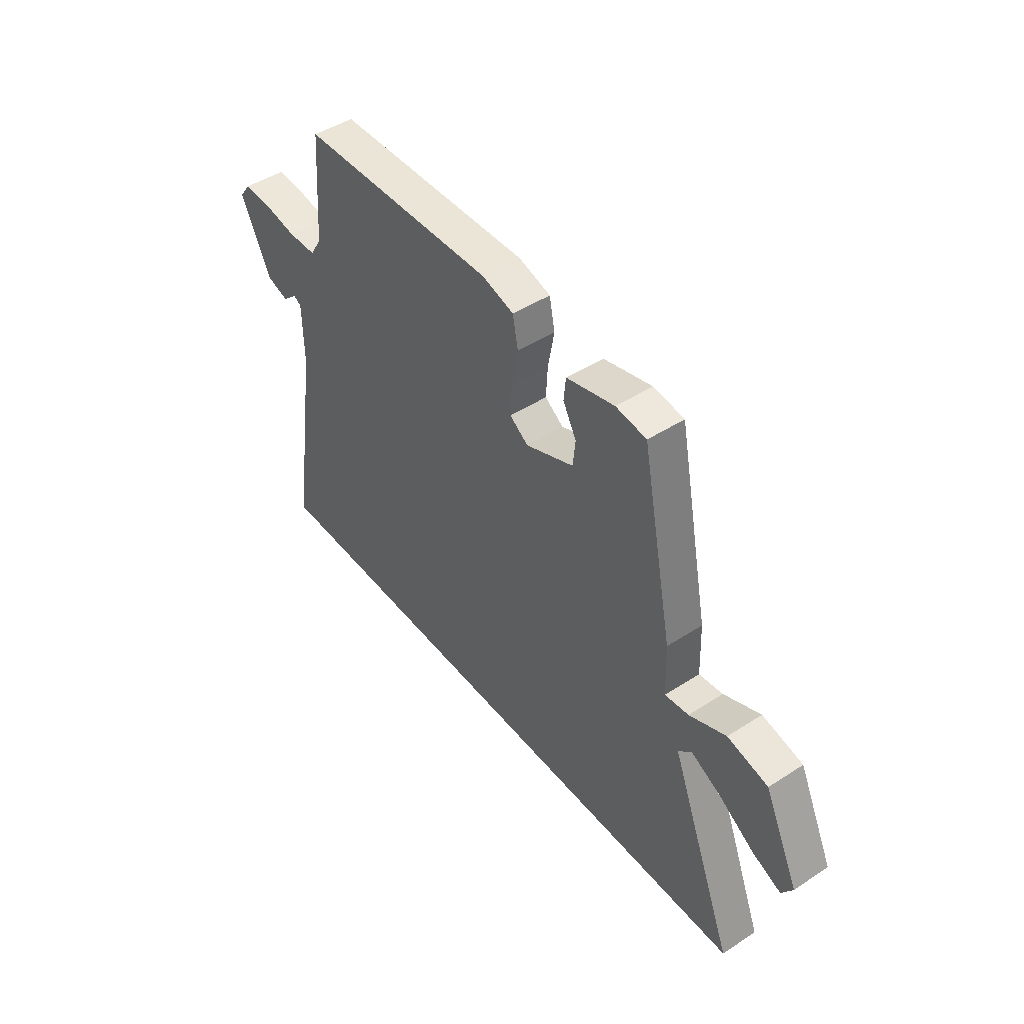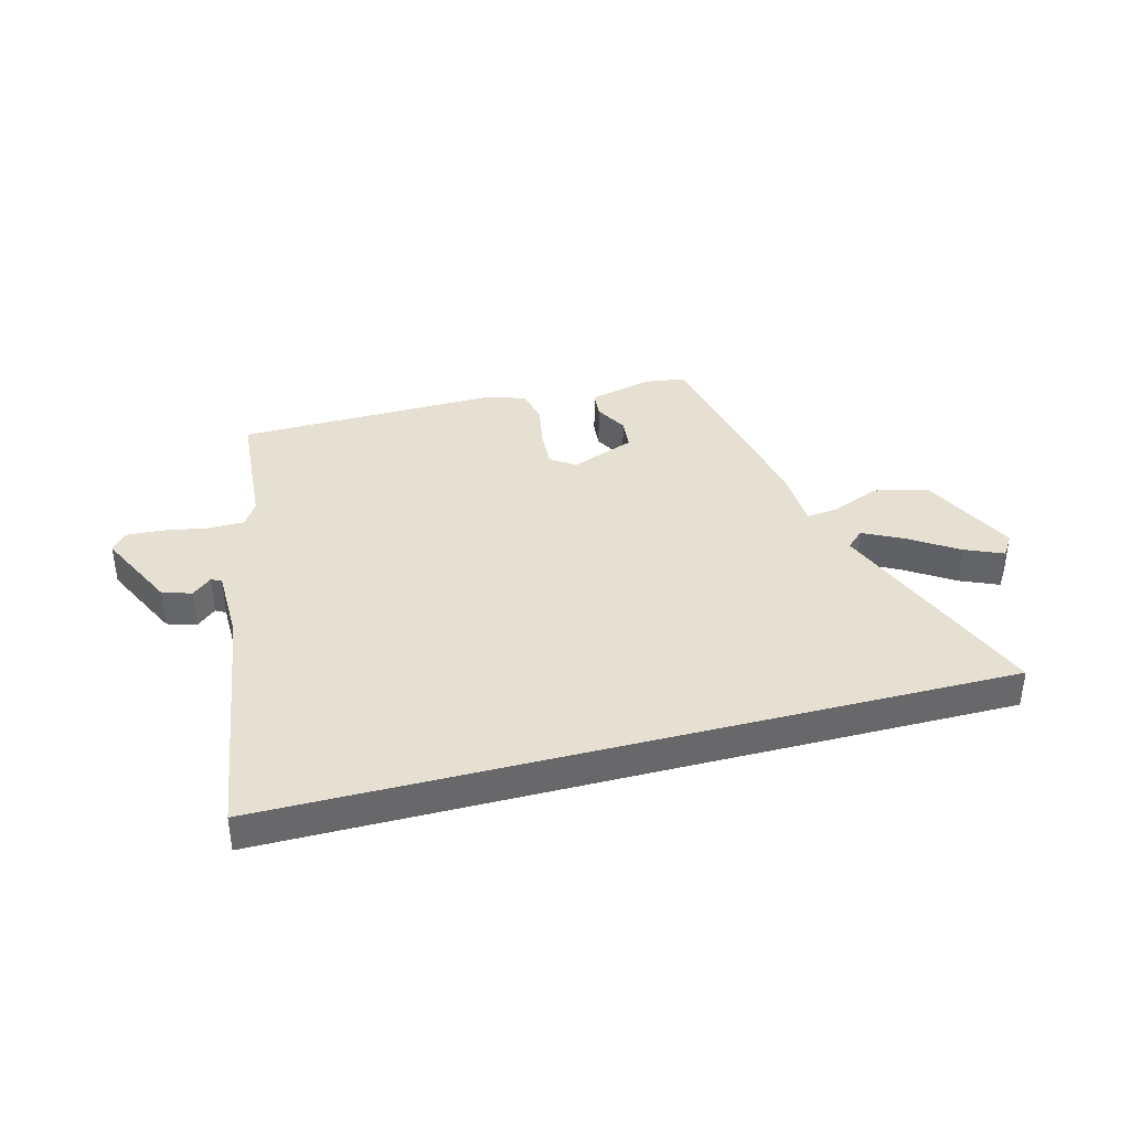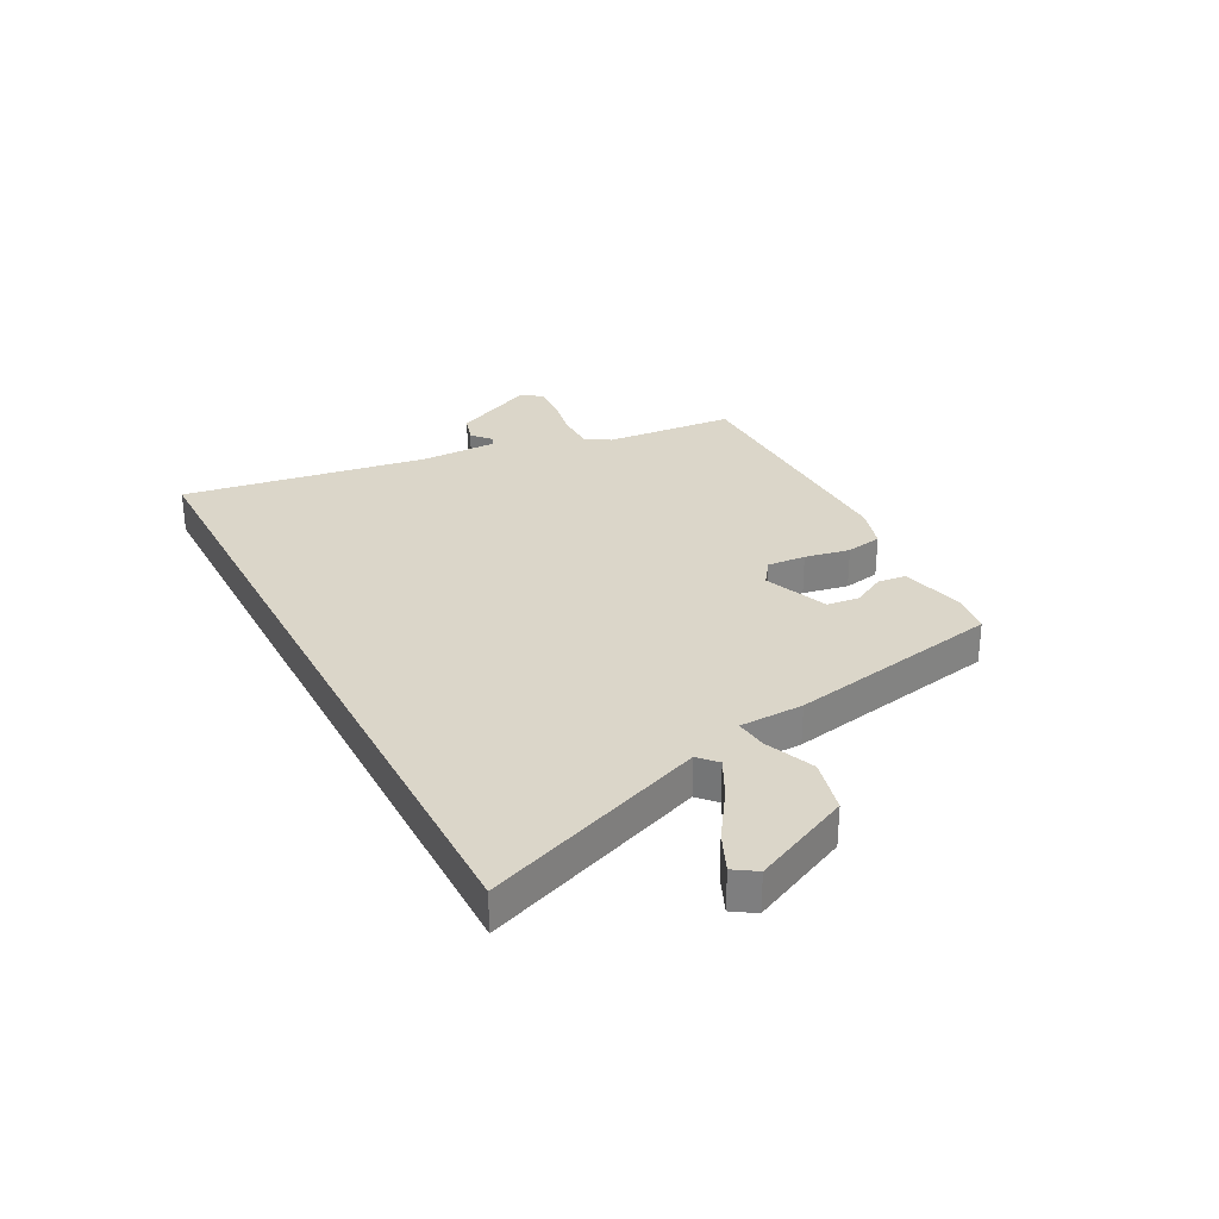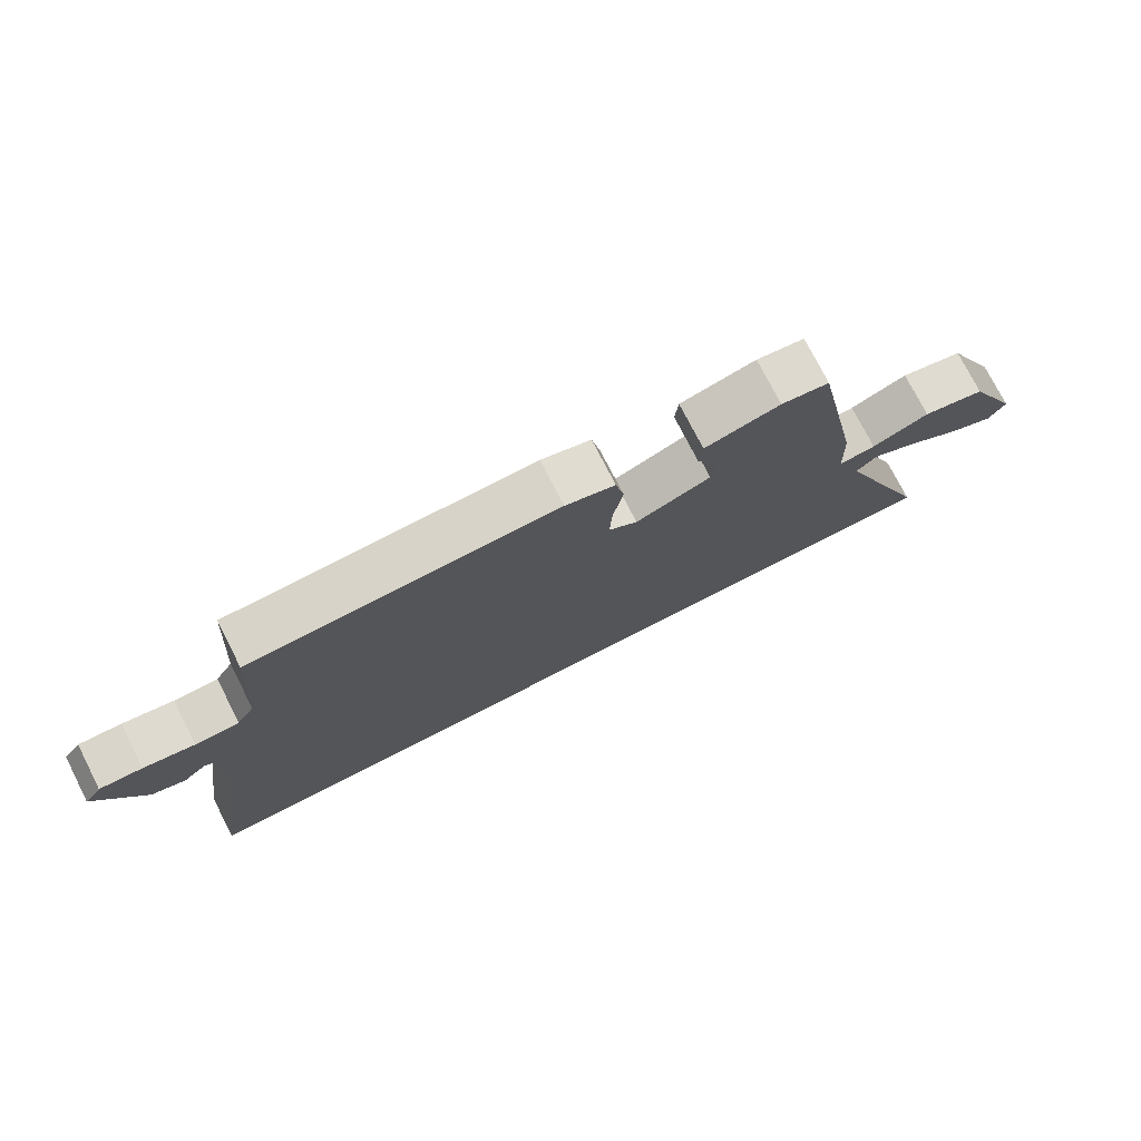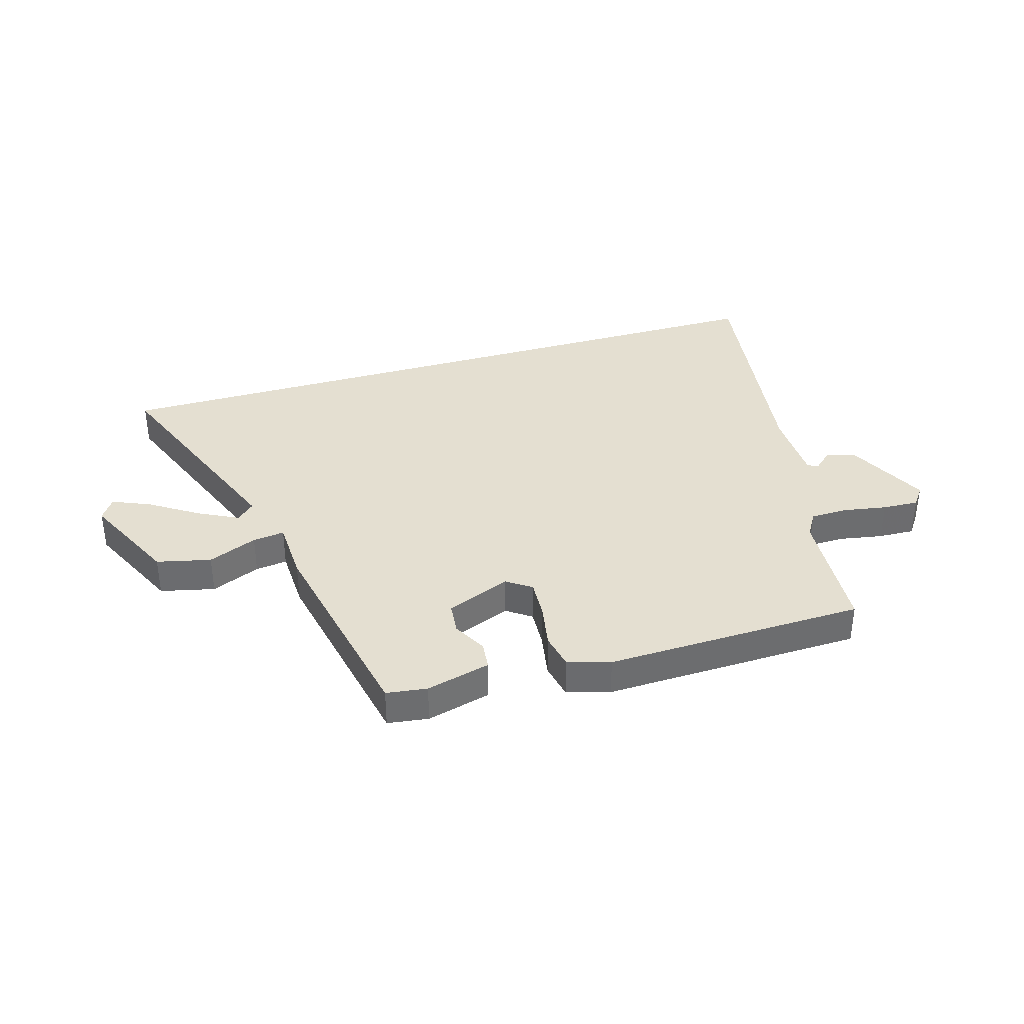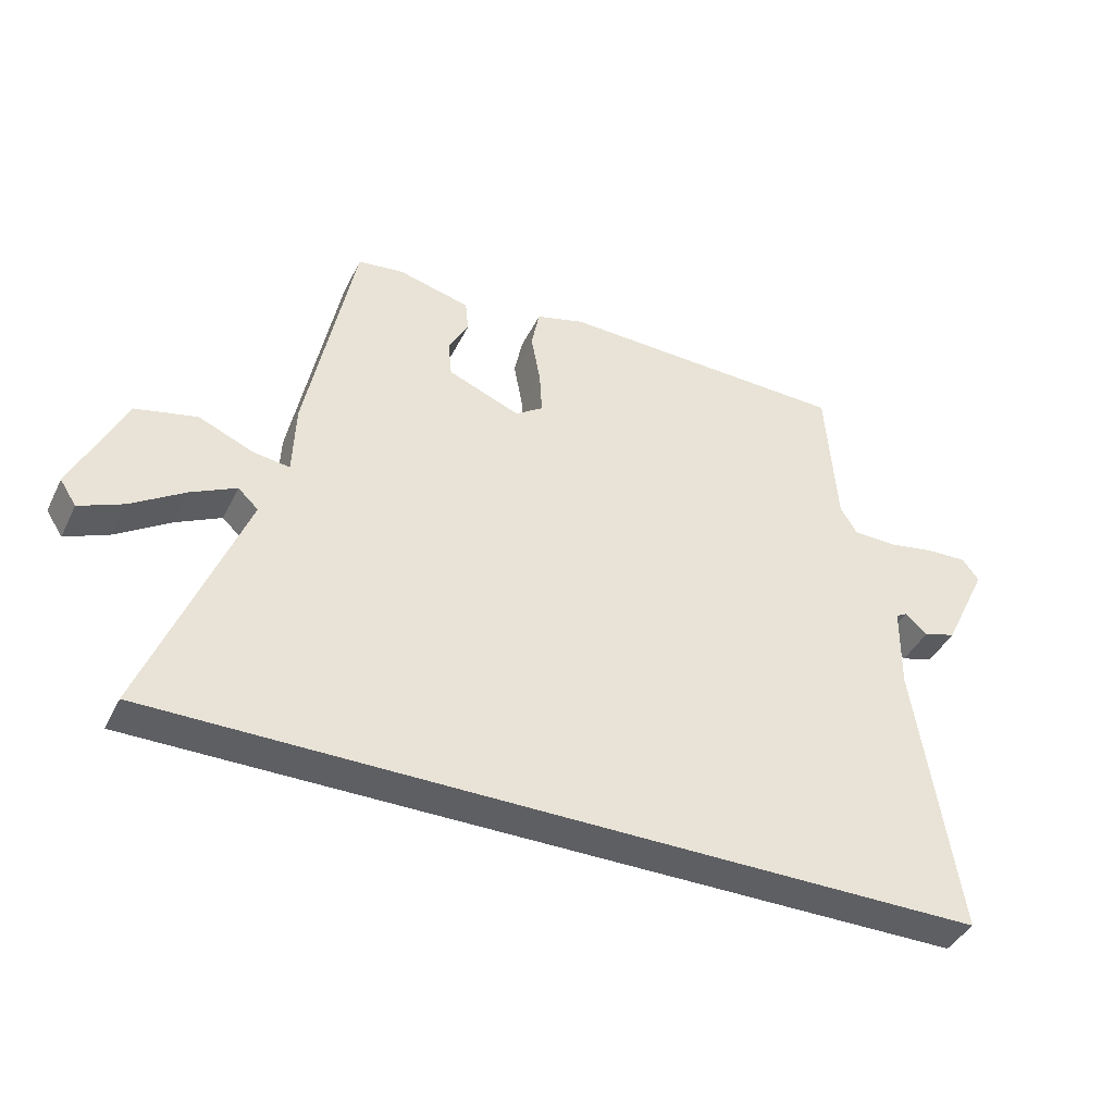
<metadata>
{"format":"obj","ext":"obj","renderer":"f3d","projection":"perspective","resolution":1024,"background":"white","views":[{"elev":46.1,"azim":-126.6,"up":"+Z"},{"elev":37.8,"azim":165.2,"up":"+Y"},{"elev":29.8,"azim":-117.4,"up":"+Y"},{"elev":75.8,"azim":152.9,"up":"+Z"},{"elev":36.6,"azim":-16.7,"up":"+Y"},{"elev":-41.6,"azim":-24.6,"up":"+Z"}]}
</metadata>
<code>
v -0.693 0.07 -0.5
v -0.539 0.07 -0.104
v -0.571 0.07 -0.074
v -0.642 0.07 -0.11
v -0.727 0.07 -0.166
v -0.796 0.07 -0.196
v -0.822 0.07 -0.156
v -0.74 0.07 0.018
v -0.643 0.07 0.041
v -0.555 0.07 0.004
v -0.498 0.07 -0.003
v -0.494 0.07 0.111
v -0.418 0.07 0.492
v -0.345 0.07 0.502
v -0.23 0.07 0.473
v -0.225 0.07 0.423
v -0.257 0.07 0.364
v -0.251 0.07 0.306
v -0.136 0.07 0.26
v -0.092 0.07 0.291
v -0.096 0.07 0.36
v -0.111 0.07 0.441
v -0.098 0.07 0.506
v -0.022 0.07 0.528
v 0.444 0.07 0.517
v 0.461 0.07 0.283
v 0.488 0.07 0.239
v 0.555 0.07 0.238
v 0.633 0.07 0.252
v 0.698 0.07 0.255
v 0.724 0.07 0.22
v 0.653 0.07 0.073
v 0.601 0.07 0.057
v 0.566 0.07 0.088
v 0.548 0.07 0.078
v 0.546 0.07 -0.057
v 0.612 0.07 -0.5
v -0.693 0 -0.5
v -0.539 0 -0.104
v -0.571 0 -0.074
v -0.642 0 -0.11
v -0.727 0 -0.166
v -0.796 0 -0.196
v -0.822 0 -0.156
v -0.74 0 0.018
v -0.643 0 0.041
v -0.555 0 0.004
v -0.498 0 -0.003
v -0.494 0 0.111
v -0.418 0 0.492
v -0.345 0 0.502
v -0.23 0 0.473
v -0.225 0 0.423
v -0.257 0 0.364
v -0.251 0 0.306
v -0.136 0 0.26
v -0.092 0 0.291
v -0.096 0 0.36
v -0.111 0 0.441
v -0.098 0 0.506
v -0.022 0 0.528
v 0.444 0 0.517
v 0.461 0 0.283
v 0.488 0 0.239
v 0.555 0 0.238
v 0.633 0 0.252
v 0.698 0 0.255
v 0.724 0 0.22
v 0.653 0 0.073
v 0.601 0 0.057
v 0.566 0 0.088
v 0.548 0 0.078
v 0.546 0 -0.057
v 0.612 0 -0.5
f 36 37 1 2
f 35 36 2 3
f 34 35 3
f 32 33 34
f 31 32 34
f 30 31 34
f 29 30 34
f 28 29 34
f 27 28 34 3
f 26 27 3
f 24 25 26
f 23 24 26
f 22 23 26
f 21 22 26
f 20 21 26
f 19 20 26 3
f 15 16 17
f 14 15 17
f 13 14 17
f 12 13 17
f 11 12 17
f 11 17 18
f 8 9 10
f 7 8 10
f 6 7 10
f 5 6 10
f 4 5 10
f 4 10 11
f 3 4 11
f 19 3 11
f 11 18 19
f 39 38 74 73
f 40 39 73 72
f 40 72 71
f 71 70 69
f 71 69 68
f 71 68 67
f 71 67 66
f 71 66 65
f 40 71 65 64
f 40 64 63
f 63 62 61
f 63 61 60
f 63 60 59
f 63 59 58
f 63 58 57
f 40 63 57 56
f 54 53 52
f 54 52 51
f 54 51 50
f 54 50 49
f 54 49 48
f 55 54 48
f 47 46 45
f 47 45 44
f 47 44 43
f 47 43 42
f 47 42 41
f 48 47 41
f 48 41 40
f 48 40 56
f 56 55 48
f 1 38 39 2
f 2 39 40 3
f 3 40 41 4
f 4 41 42 5
f 5 42 43 6
f 6 43 44 7
f 7 44 45 8
f 8 45 46 9
f 9 46 47 10
f 10 47 48 11
f 11 48 49 12
f 12 49 50 13
f 13 50 51 14
f 14 51 52 15
f 15 52 53 16
f 16 53 54 17
f 17 54 55 18
f 18 55 56 19
f 19 56 57 20
f 20 57 58 21
f 21 58 59 22
f 22 59 60 23
f 23 60 61 24
f 24 61 62 25
f 25 62 63 26
f 26 63 64 27
f 27 64 65 28
f 28 65 66 29
f 29 66 67 30
f 30 67 68 31
f 31 68 69 32
f 32 69 70 33
f 33 70 71 34
f 34 71 72 35
f 35 72 73 36
f 36 73 74 37
f 37 74 38 1

</code>
